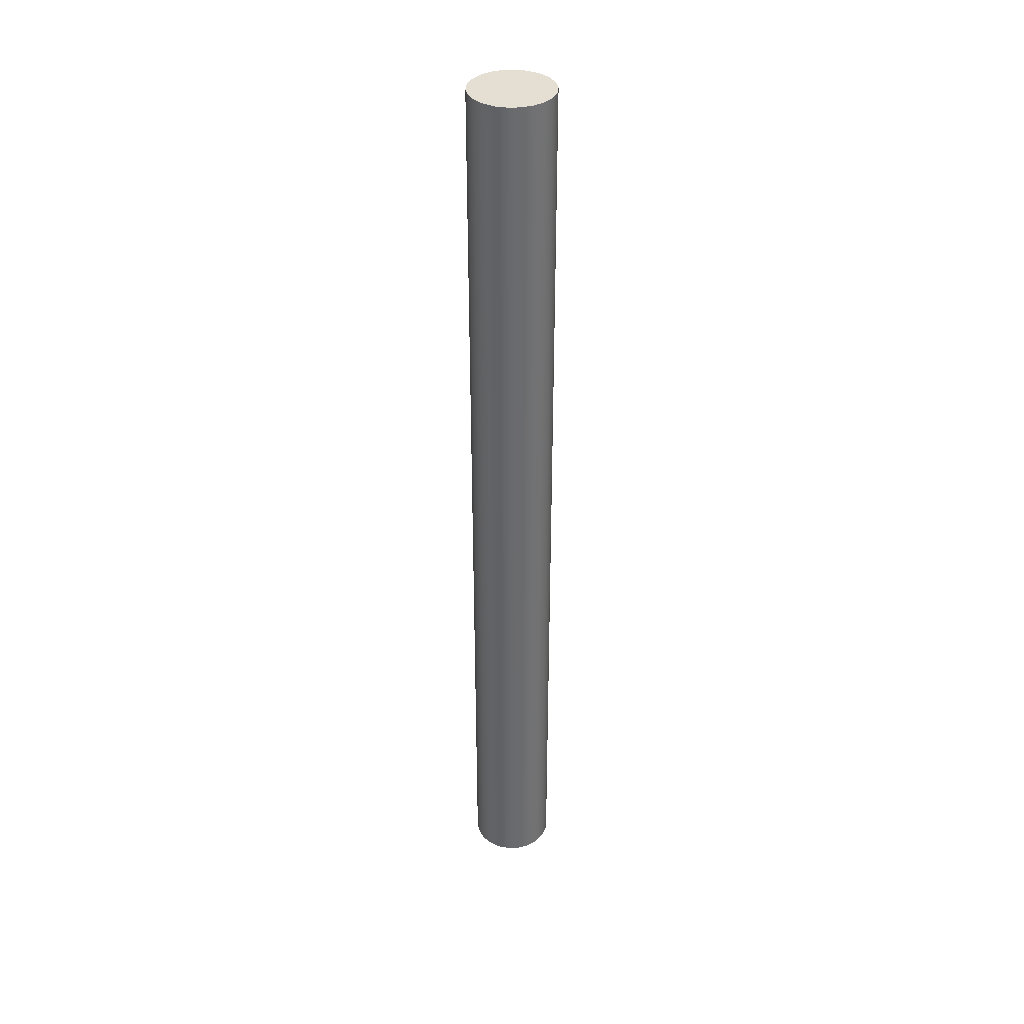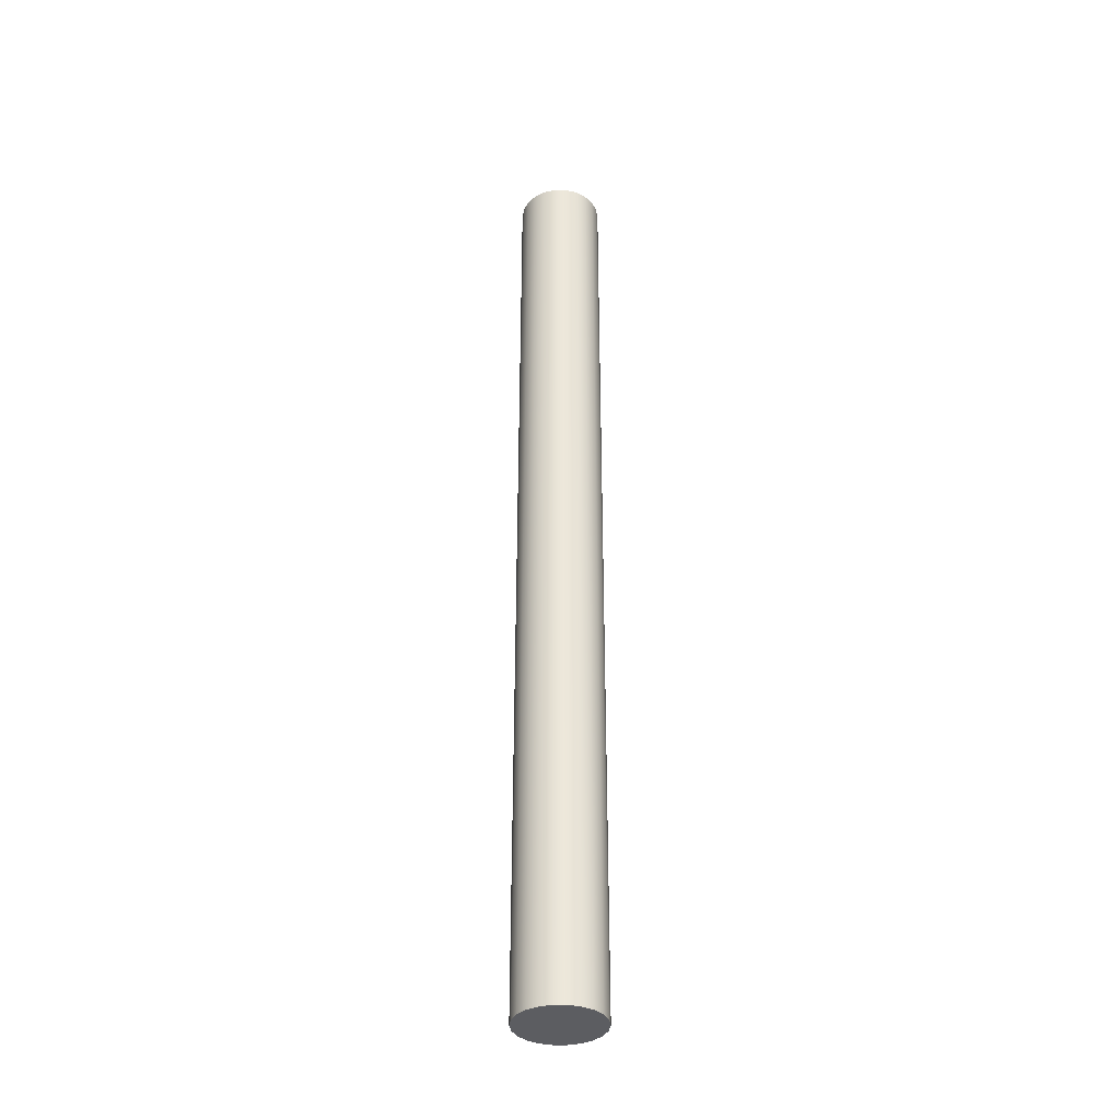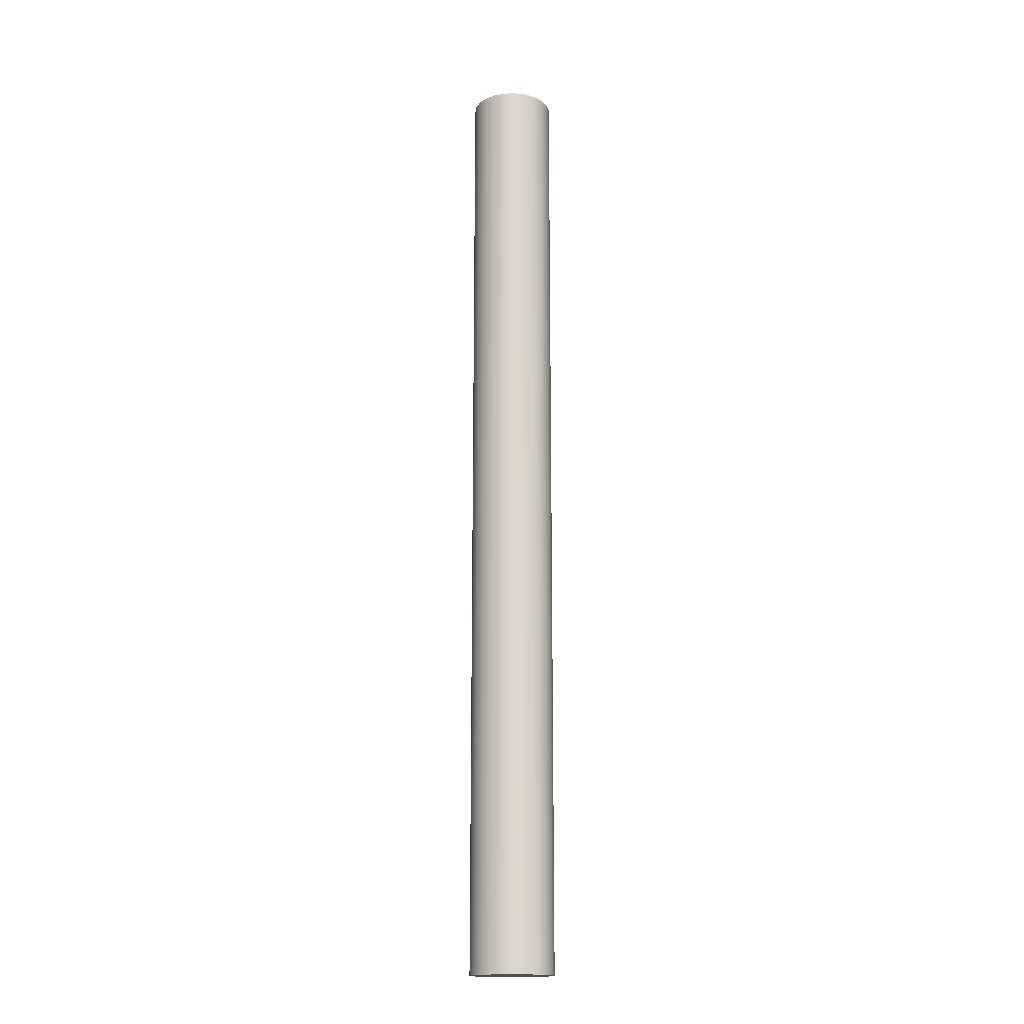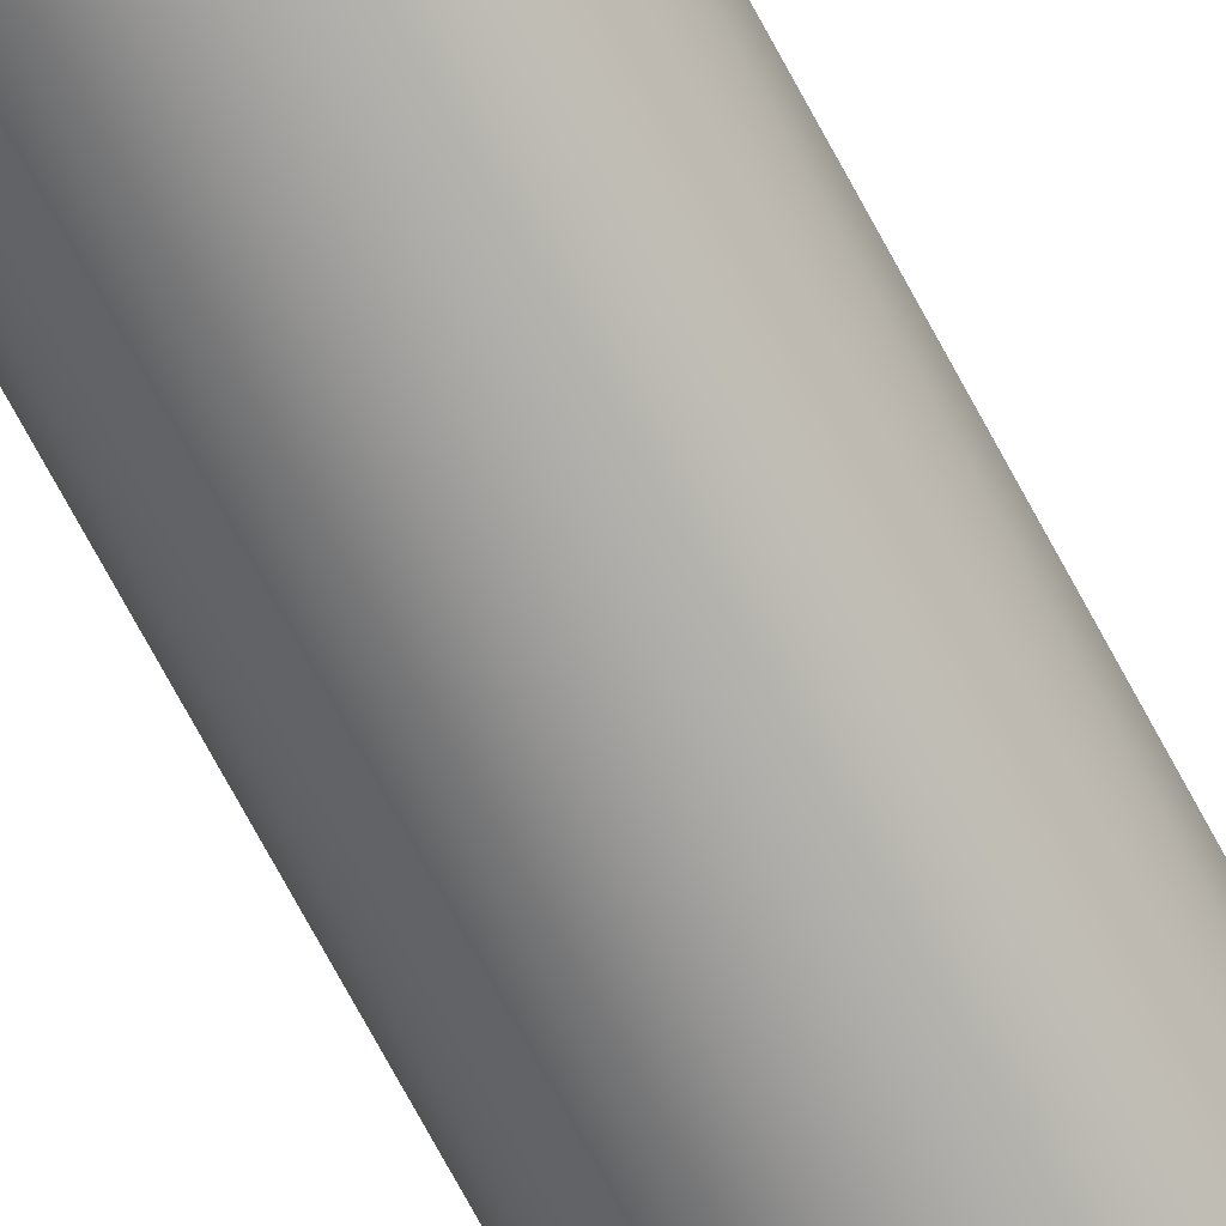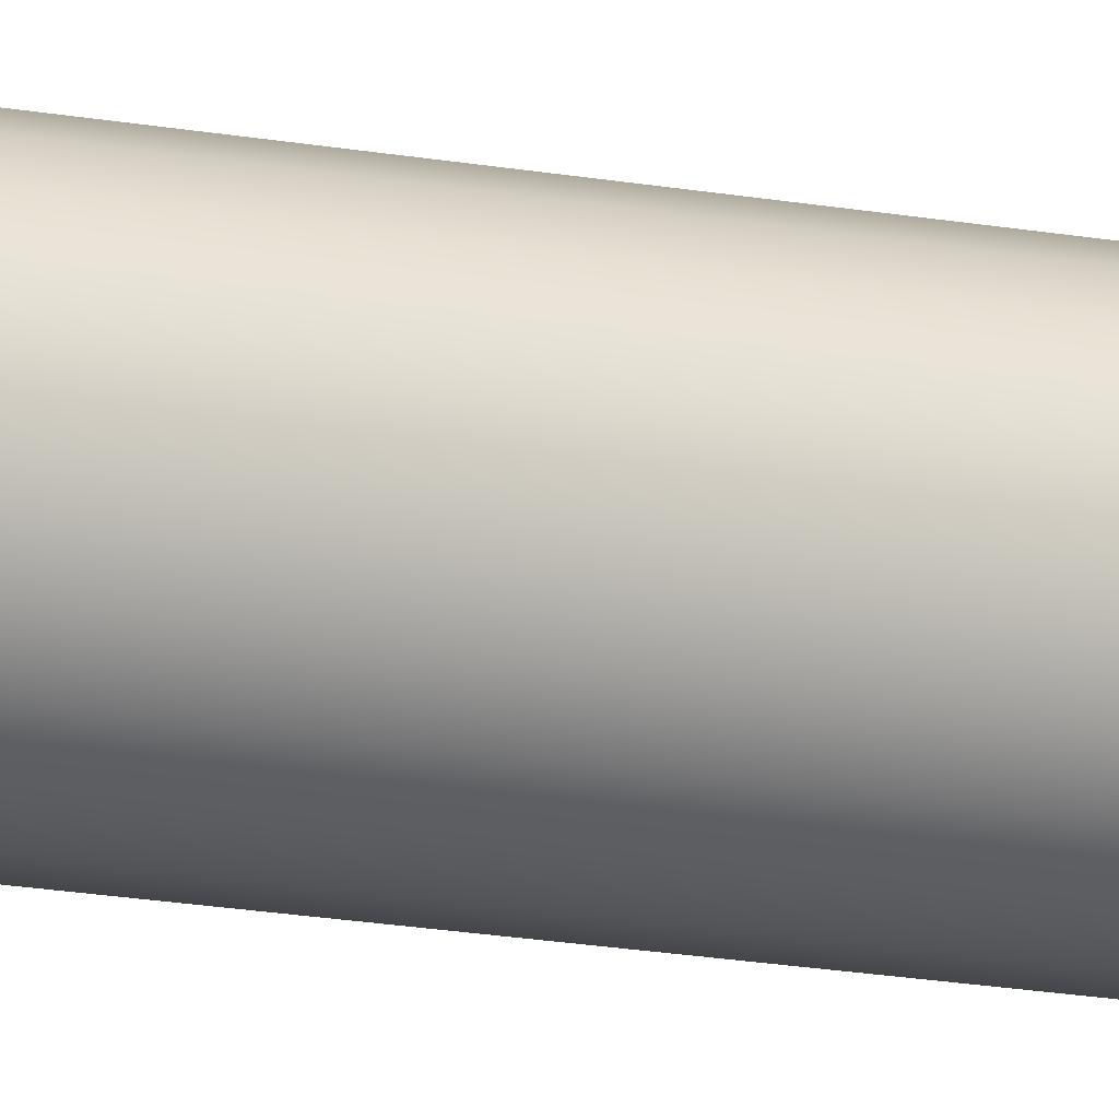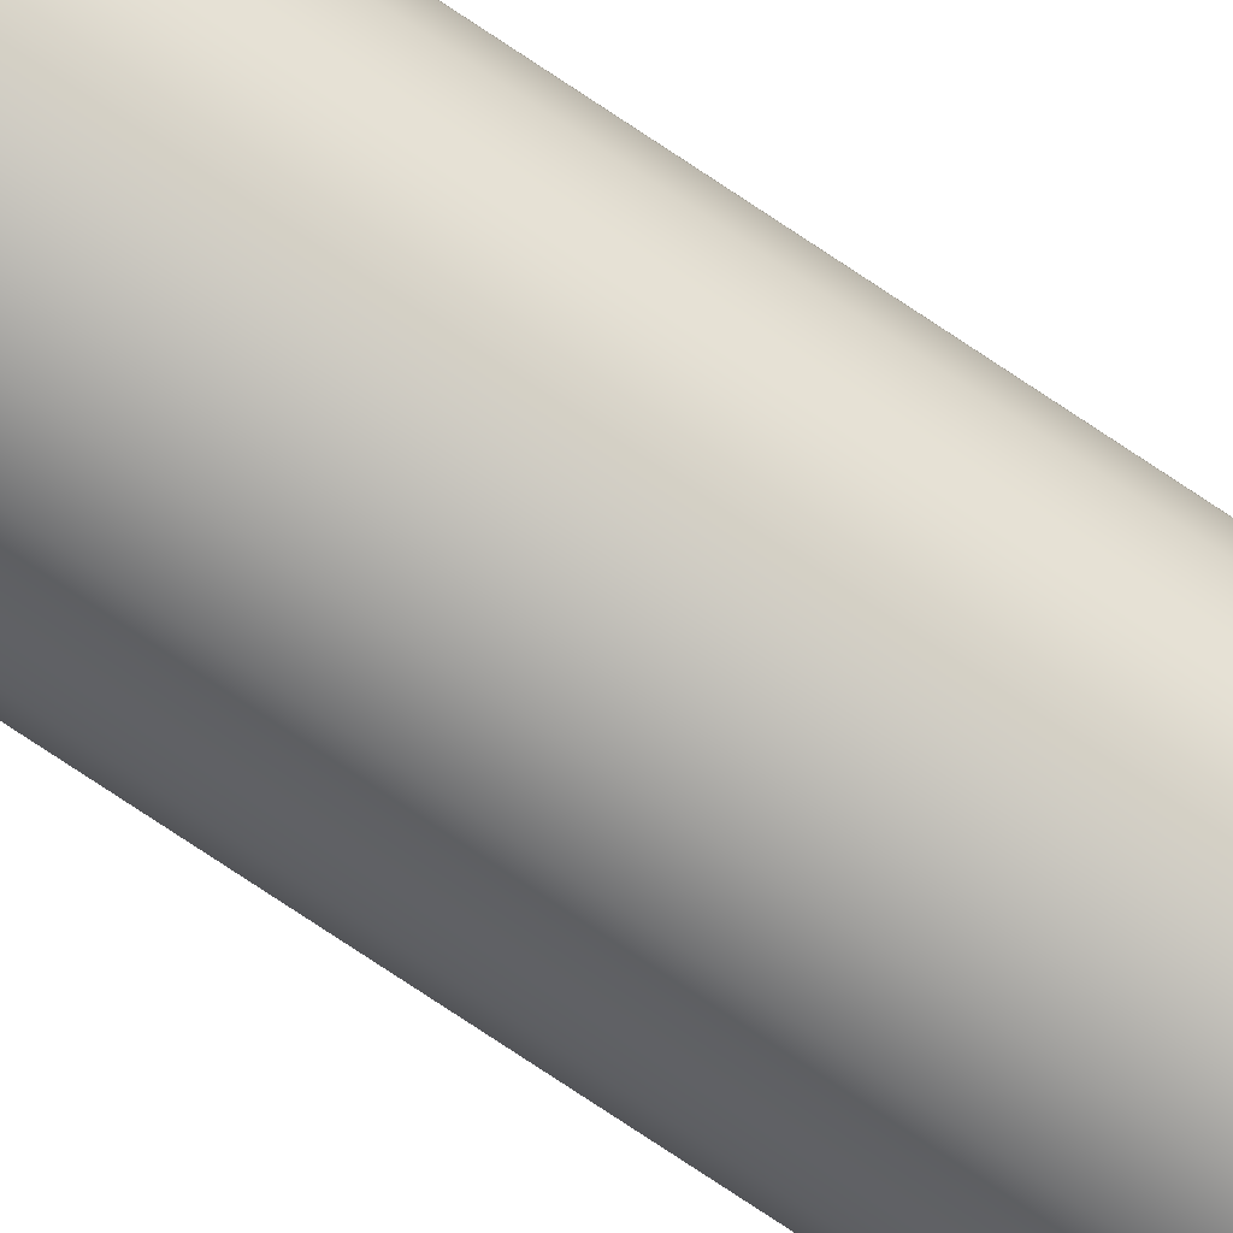
<metadata>
{"format":"obj","ext":"obj","renderer":"f3d","projection":"perspective","resolution":1024,"background":"white","views":[{"elev":37.0,"azim":111.0,"up":"+Y"},{"elev":-36.5,"azim":-131.0,"up":"+Y"},{"elev":-16.8,"azim":167.3,"up":"+Y"},{"elev":-71.0,"azim":-151.9,"up":"+Z"},{"elev":-16.8,"azim":69.0,"up":"+Z"},{"elev":-78.3,"azim":-123.5,"up":"+Z"}]}
</metadata>
<code>
v -0.5 11.35 6.123e-17
v -0.4797 11.35 0.1409
v -0.4206 11.35 0.2703
v -0.3274 11.35 0.3779
v -0.2077 11.35 0.4548
v -0.07116 11.35 0.4949
v 0.07116 11.35 0.4949
v 0.2077 11.35 0.4548
v 0.3274 11.35 0.3779
v 0.4206 11.35 0.2703
v 0.4797 11.35 0.1409
v 0.5 11.35 0
v 0.4797 11.35 -0.1409
v 0.4206 11.35 -0.2703
v 0.3274 11.35 -0.3779
v 0.2077 11.35 -0.4548
v 0.07116 11.35 -0.4949
v -0.07116 11.35 -0.4949
v -0.2077 11.35 -0.4548
v -0.3274 11.35 -0.3779
v -0.4206 11.35 -0.2703
v -0.4797 11.35 -0.1409
v -0.5 11.35 6.123e-17
v -0.4797 11.35 -0.1409
v -0.4206 11.35 -0.2703
v -0.3274 11.35 -0.3779
v -0.2077 11.35 -0.4548
v -0.07116 11.35 -0.4949
v 0.07116 11.35 -0.4949
v 0.2077 11.35 -0.4548
v 0.3274 11.35 -0.3779
v 0.4206 11.35 -0.2703
v 0.4797 11.35 -0.1409
v 0.5 11.35 0
v 0.4797 11.35 0.1409
v 0.4206 11.35 0.2703
v 0.3274 11.35 0.3779
v 0.2077 11.35 0.4548
v 0.07116 11.35 0.4949
v -0.07116 11.35 0.4949
v -0.2077 11.35 0.4548
v -0.3274 11.35 0.3779
v -0.4206 11.35 0.2703
v -0.4797 11.35 0.1409
v -0.5 0 6.123e-17
v -0.4797 0 0.1409
v -0.4206 0 0.2703
v -0.3274 0 0.3779
v -0.2077 0 0.4548
v -0.07116 0 0.4949
v 0.07116 0 0.4949
v 0.2077 0 0.4548
v 0.3274 0 0.3779
v 0.4206 0 0.2703
v 0.4797 0 0.1409
v 0.5 0 0
v 0.4797 0 -0.1409
v 0.4206 0 -0.2703
v 0.3274 0 -0.3779
v 0.2077 0 -0.4548
v 0.07116 0 -0.4949
v -0.07116 0 -0.4949
v -0.2077 0 -0.4548
v -0.3274 0 -0.3779
v -0.4206 0 -0.2703
v -0.4797 0 -0.1409
v -0.5 0 6.123e-17
v -0.5 11.35 6.123e-17
v -0.5 0 6.123e-17
v -0.4797 0 -0.1409
v -0.4206 0 -0.2703
v -0.3274 0 -0.3779
v -0.2077 0 -0.4548
v -0.07116 0 -0.4949
v 0.07116 0 -0.4949
v 0.2077 0 -0.4548
v 0.3274 0 -0.3779
v 0.4206 0 -0.2703
v 0.4797 0 -0.1409
v 0.5 0 0
v 0.4797 0 0.1409
v 0.4206 0 0.2703
v 0.3274 0 0.3779
v 0.2077 0 0.4548
v 0.07116 0 0.4949
v -0.07116 0 0.4949
v -0.2077 0 0.4548
v -0.3274 0 0.3779
v -0.4206 0 0.2703
v -0.4797 0 0.1409
f 2 11 1
f 1 11 12
f 1 12 22
f 22 12 13
f 22 13 21
f 21 13 14
f 21 14 20
f 20 14 15
f 20 15 19
f 19 15 16
f 19 16 18
f 18 16 17
f 11 2 10
f 10 2 3
f 10 3 9
f 9 3 4
f 9 4 8
f 8 4 5
f 8 5 7
f 7 5 6
f 24 66 23
f 23 66 67
f 68 45 44
f 44 45 46
f 44 46 47
f 24 25 66
f 66 25 65
f 65 25 26
f 65 26 64
f 64 26 27
f 64 27 63
f 63 27 28
f 63 28 62
f 62 28 29
f 62 29 61
f 61 29 30
f 61 30 60
f 60 30 31
f 60 31 59
f 59 31 32
f 59 32 58
f 58 32 33
f 58 33 57
f 57 33 34
f 57 34 56
f 56 34 35
f 56 35 55
f 55 35 36
f 55 36 54
f 54 36 37
f 54 37 53
f 53 37 38
f 53 38 52
f 52 38 39
f 52 39 51
f 51 39 40
f 51 40 50
f 50 40 41
f 50 41 49
f 49 41 42
f 49 42 48
f 48 42 43
f 48 43 47
f 47 43 44
f 70 79 69
f 69 79 80
f 69 80 90
f 90 80 81
f 90 81 89
f 89 81 82
f 89 82 88
f 88 82 83
f 88 83 87
f 87 83 84
f 87 84 86
f 86 84 85
f 79 70 78
f 78 70 71
f 78 71 77
f 77 71 72
f 77 72 76
f 76 72 73
f 76 73 75
f 75 73 74

</code>
